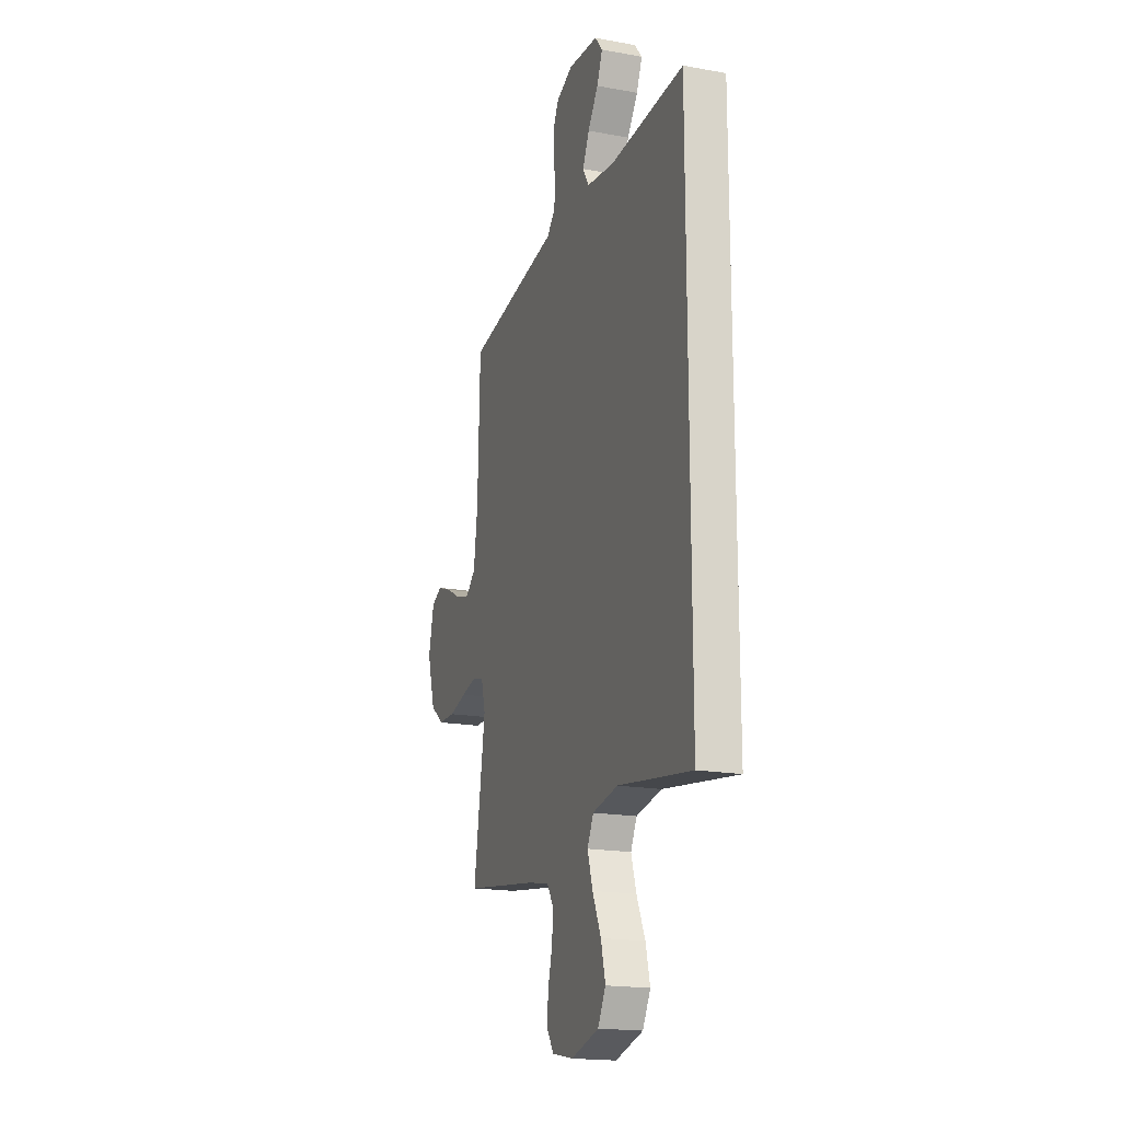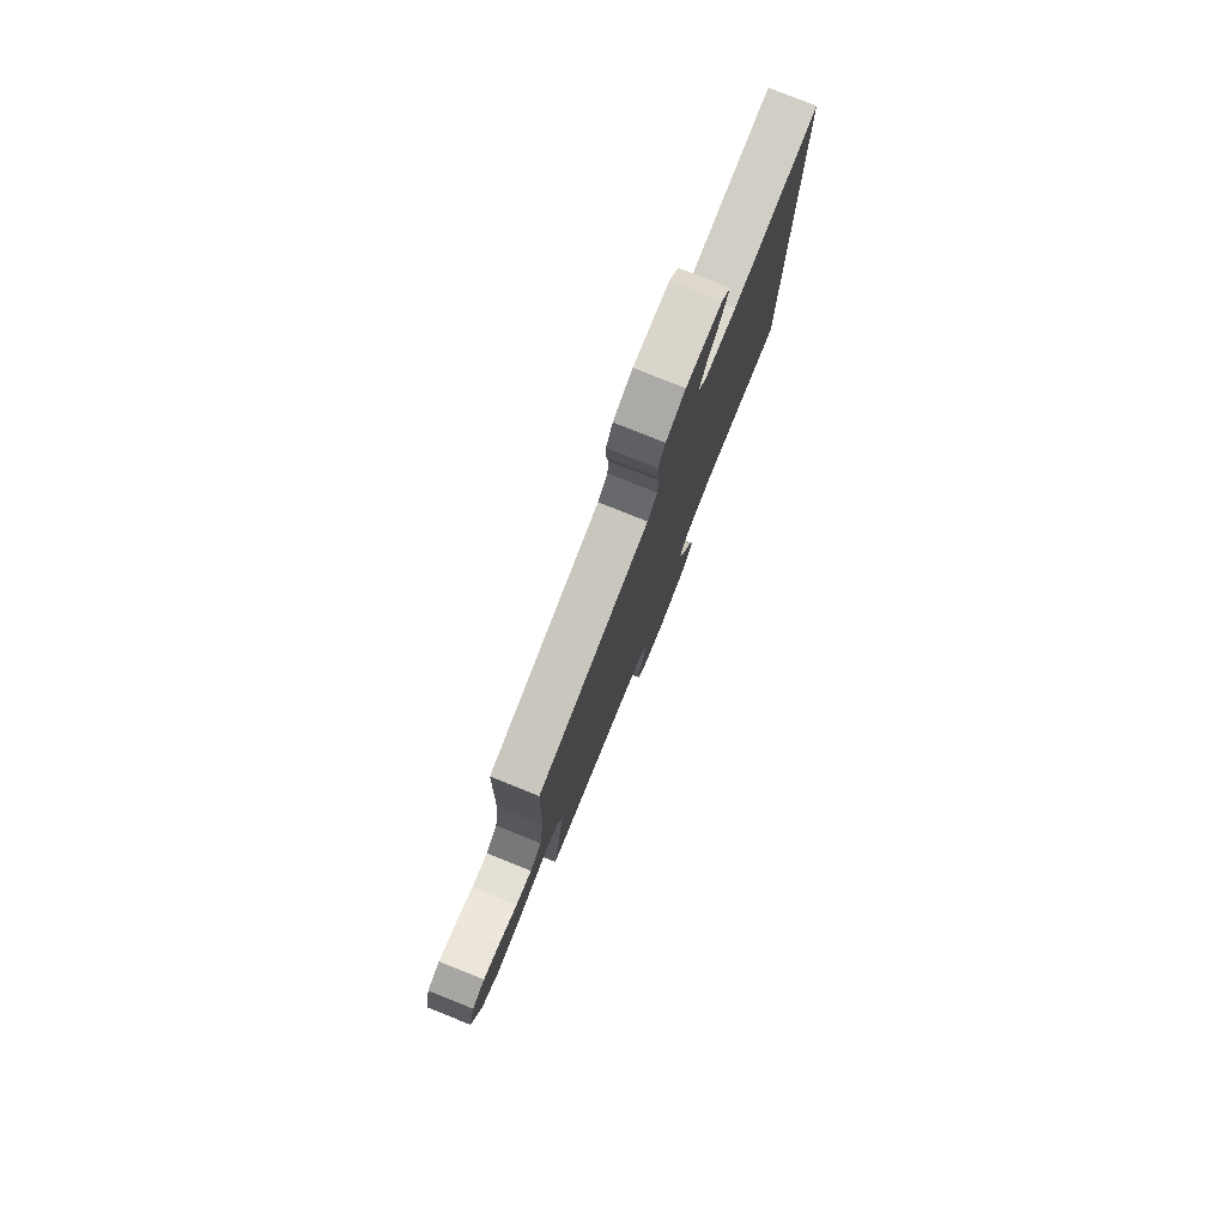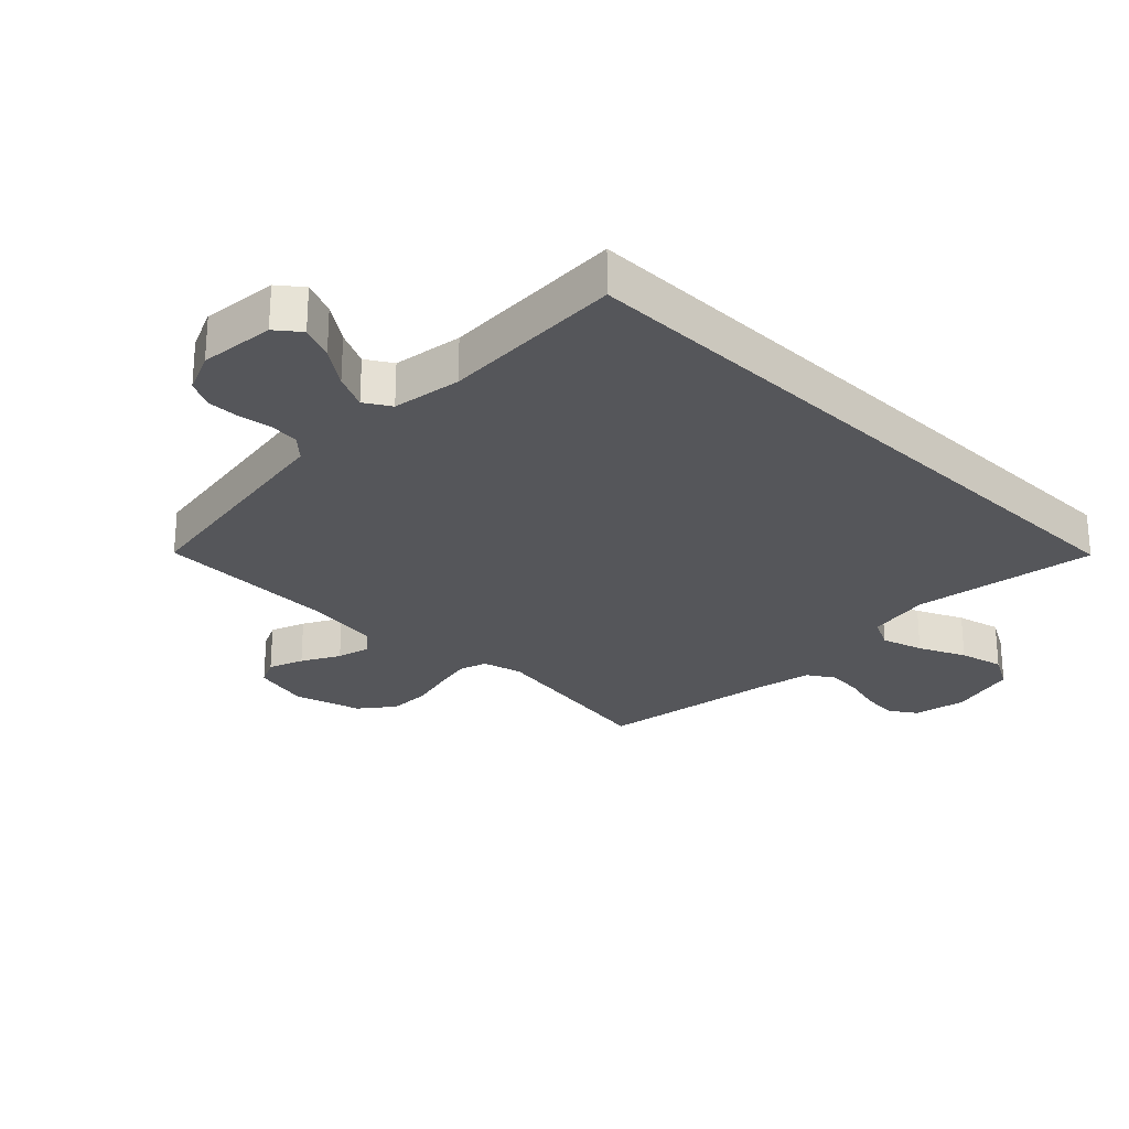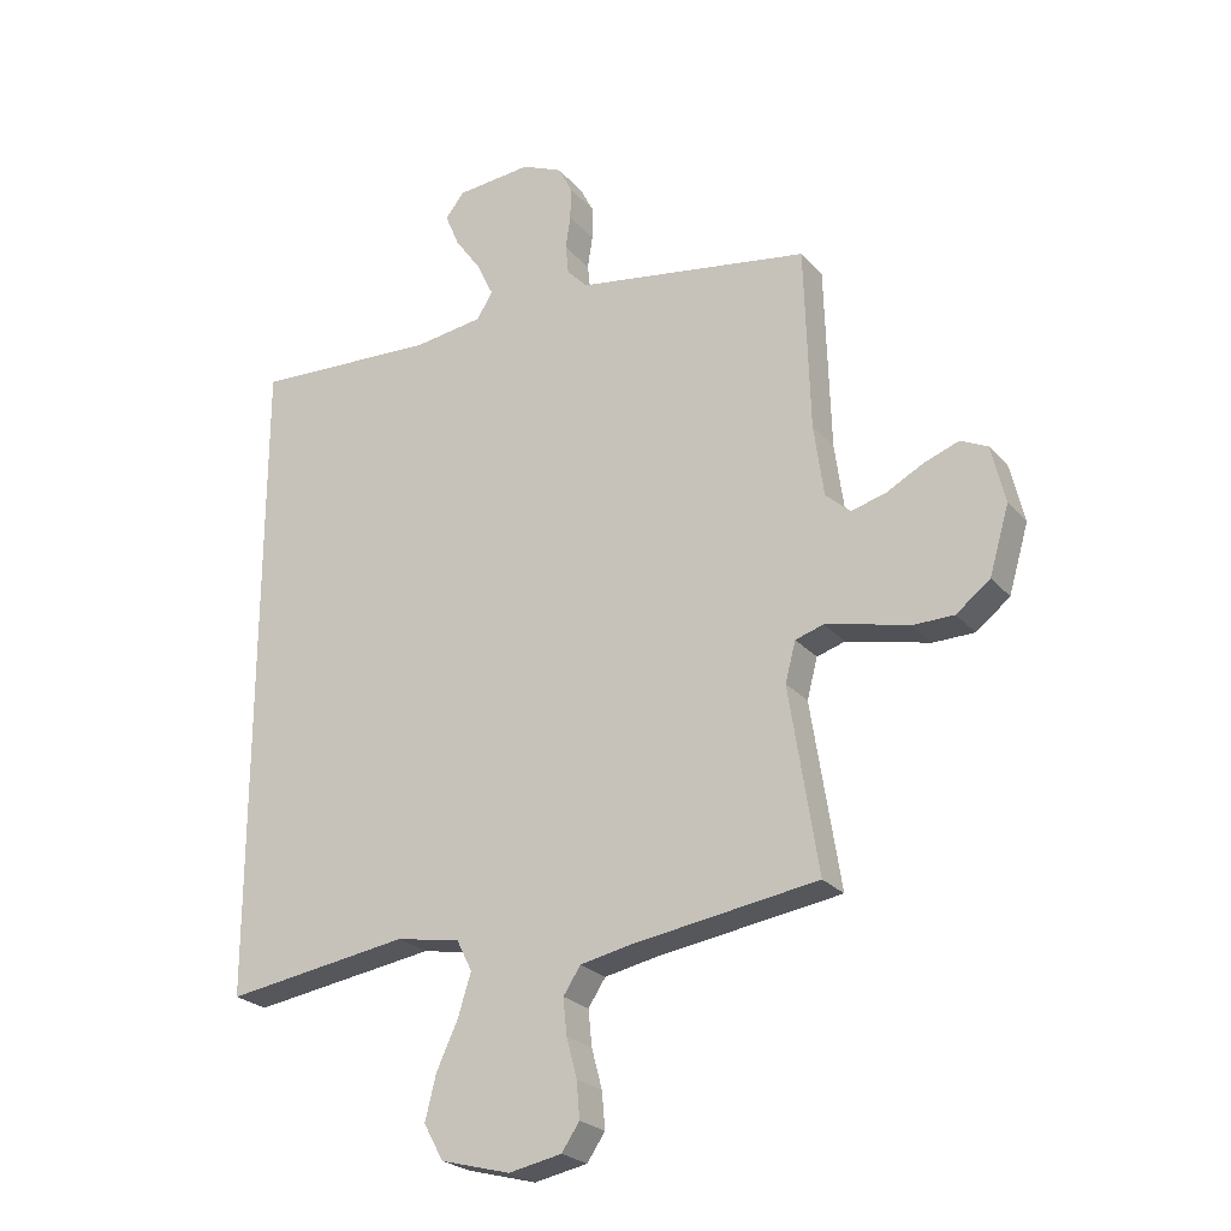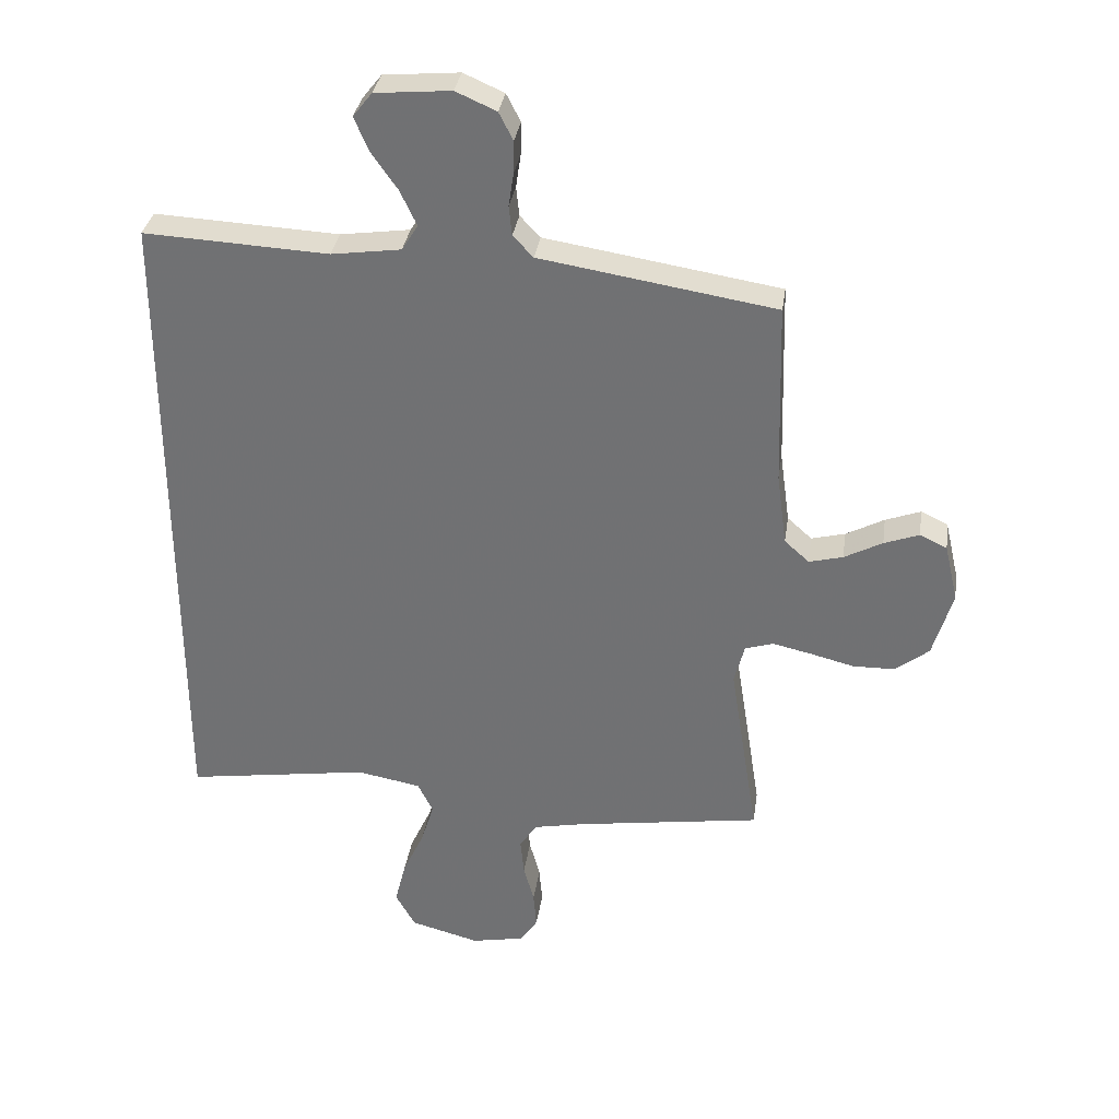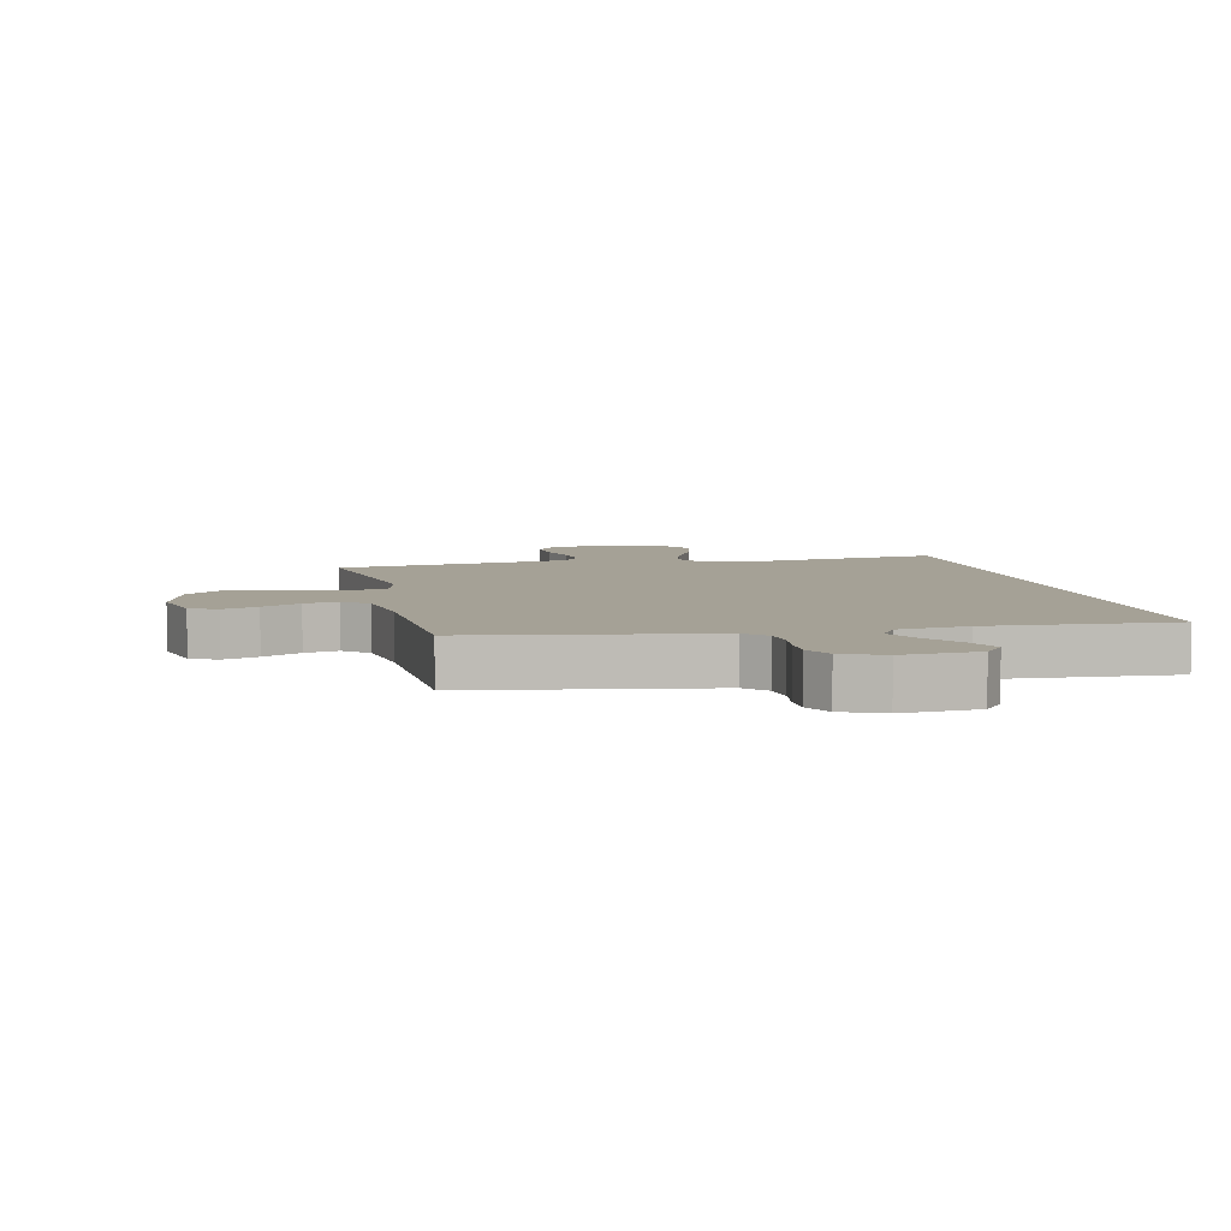
<metadata>
{"format":"obj","ext":"obj","renderer":"f3d","projection":"perspective","resolution":1024,"background":"white","views":[{"elev":-18.4,"azim":70.7,"up":"+Z"},{"elev":79.8,"azim":-68.2,"up":"+Z"},{"elev":-26.1,"azim":45.2,"up":"+Y"},{"elev":-24.3,"azim":-149.8,"up":"+Z"},{"elev":33.5,"azim":-171.7,"up":"+Z"},{"elev":6.0,"azim":-12.5,"up":"+Y"}]}
</metadata>
<code>
v 0.5 0.07 -0.519
v 0.2 0.07 -0.474
v 0.096 0.07 -0.493
v 0.071 0.07 -0.543
v 0.092 0.07 -0.611
v 0.127 0.07 -0.687
v 0.145 0.07 -0.759
v 0.113 0.07 -0.817
v 0 0.07 -0.847
v -0.086 0.07 -0.83
v -0.115 0.07 -0.787
v -0.11 0.07 -0.728
v -0.093 0.07 -0.664
v -0.087 0.07 -0.605
v -0.115 0.07 -0.562
v -0.2 0.07 -0.545
v -0.5 0.07 -0.5
v -0.453 0.07 -0.2
v -0.47 0.07 -0.135
v -0.516 0.07 -0.121
v -0.579 0.07 -0.135
v -0.65 0.07 -0.153
v -0.718 0.07 -0.152
v -0.773 0.07 -0.109
v -0.805 0.07 0
v -0.783 0.07 0.094
v -0.739 0.07 0.115
v -0.682 0.07 0.094
v -0.62 0.07 0.061
v -0.565 0.07 0.047
v -0.525 0.07 0.083
v -0.509 0.07 0.2
v -0.5 0.07 0.5
v -0.2 0.07 0.548
v -0.118 0.07 0.561
v -0.085 0.07 0.596
v -0.08 0.07 0.644
v -0.088 0.07 0.698
v -0.089 0.07 0.751
v -0.066 0.07 0.796
v 0 0.07 0.825
v 0.123 0.07 0.814
v 0.154 0.07 0.775
v 0.131 0.07 0.72
v 0.088 0.07 0.659
v 0.061 0.07 0.602
v 0.087 0.07 0.56
v 0.2 0.07 0.544
v 0.5 0.07 0.559
v 0.5 0 -0.519
v 0.2 0 -0.474
v 0.096 0 -0.493
v 0.071 0 -0.543
v 0.092 0 -0.611
v 0.127 0 -0.687
v 0.145 0 -0.759
v 0.113 0 -0.817
v 0 0 -0.847
v -0.086 0 -0.83
v -0.115 0 -0.787
v -0.11 0 -0.728
v -0.093 0 -0.664
v -0.087 0 -0.605
v -0.115 0 -0.562
v -0.2 0 -0.545
v -0.5 0 -0.5
v -0.453 0 -0.2
v -0.47 0 -0.135
v -0.516 0 -0.121
v -0.579 0 -0.135
v -0.65 0 -0.153
v -0.718 0 -0.152
v -0.773 0 -0.109
v -0.805 0 0
v -0.783 0 0.094
v -0.739 0 0.115
v -0.682 0 0.094
v -0.62 0 0.061
v -0.565 0 0.047
v -0.525 0 0.083
v -0.509 0 0.2
v -0.5 0 0.5
v -0.2 0 0.548
v -0.118 0 0.561
v -0.085 0 0.596
v -0.08 0 0.644
v -0.088 0 0.698
v -0.089 0 0.751
v -0.066 0 0.796
v 0 0 0.825
v 0.123 0 0.814
v 0.154 0 0.775
v 0.131 0 0.72
v 0.088 0 0.659
v 0.061 0 0.602
v 0.087 0 0.56
v 0.2 0 0.544
v 0.5 0 0.559
f 48 49 1 2
f 47 48 2 3
f 46 47 3 4
f 42 43 44 45
f 42 45 46
f 41 42 46
f 40 41 46 4
f 37 38 39 40
f 32 33 34 35
f 31 32 35
f 31 35 36
f 26 27 28 29
f 26 29 30
f 25 26 30
f 24 25 30
f 21 22 23 24
f 20 21 24 30
f 19 20 30 31
f 16 17 18
f 15 16 18 19
f 10 11 12 13
f 10 13 14
f 9 10 14
f 8 9 14
f 5 6 7 8
f 4 5 8 14
f 37 40 4 14
f 15 19 31 36
f 14 15 36 37
f 51 50 98 97
f 52 51 97 96
f 53 52 96 95
f 94 93 92 91
f 95 94 91
f 95 91 90
f 53 95 90 89
f 89 88 87 86
f 84 83 82 81
f 84 81 80
f 85 84 80
f 78 77 76 75
f 79 78 75
f 79 75 74
f 79 74 73
f 73 72 71 70
f 79 73 70 69
f 80 79 69 68
f 67 66 65
f 68 67 65 64
f 62 61 60 59
f 63 62 59
f 63 59 58
f 63 58 57
f 57 56 55 54
f 63 57 54 53
f 63 53 89 86
f 85 80 68 64
f 86 85 64 63
f 1 50 51 2
f 2 51 52 3
f 3 52 53 4
f 4 53 54 5
f 5 54 55 6
f 6 55 56 7
f 7 56 57 8
f 8 57 58 9
f 9 58 59 10
f 10 59 60 11
f 11 60 61 12
f 12 61 62 13
f 13 62 63 14
f 14 63 64 15
f 15 64 65 16
f 16 65 66 17
f 17 66 67 18
f 18 67 68 19
f 19 68 69 20
f 20 69 70 21
f 21 70 71 22
f 22 71 72 23
f 23 72 73 24
f 24 73 74 25
f 25 74 75 26
f 26 75 76 27
f 27 76 77 28
f 28 77 78 29
f 29 78 79 30
f 30 79 80 31
f 31 80 81 32
f 32 81 82 33
f 33 82 83 34
f 34 83 84 35
f 35 84 85 36
f 36 85 86 37
f 37 86 87 38
f 38 87 88 39
f 39 88 89 40
f 40 89 90 41
f 41 90 91 42
f 42 91 92 43
f 43 92 93 44
f 44 93 94 45
f 45 94 95 46
f 46 95 96 47
f 47 96 97 48
f 48 97 98 49
f 49 98 50 1

</code>
